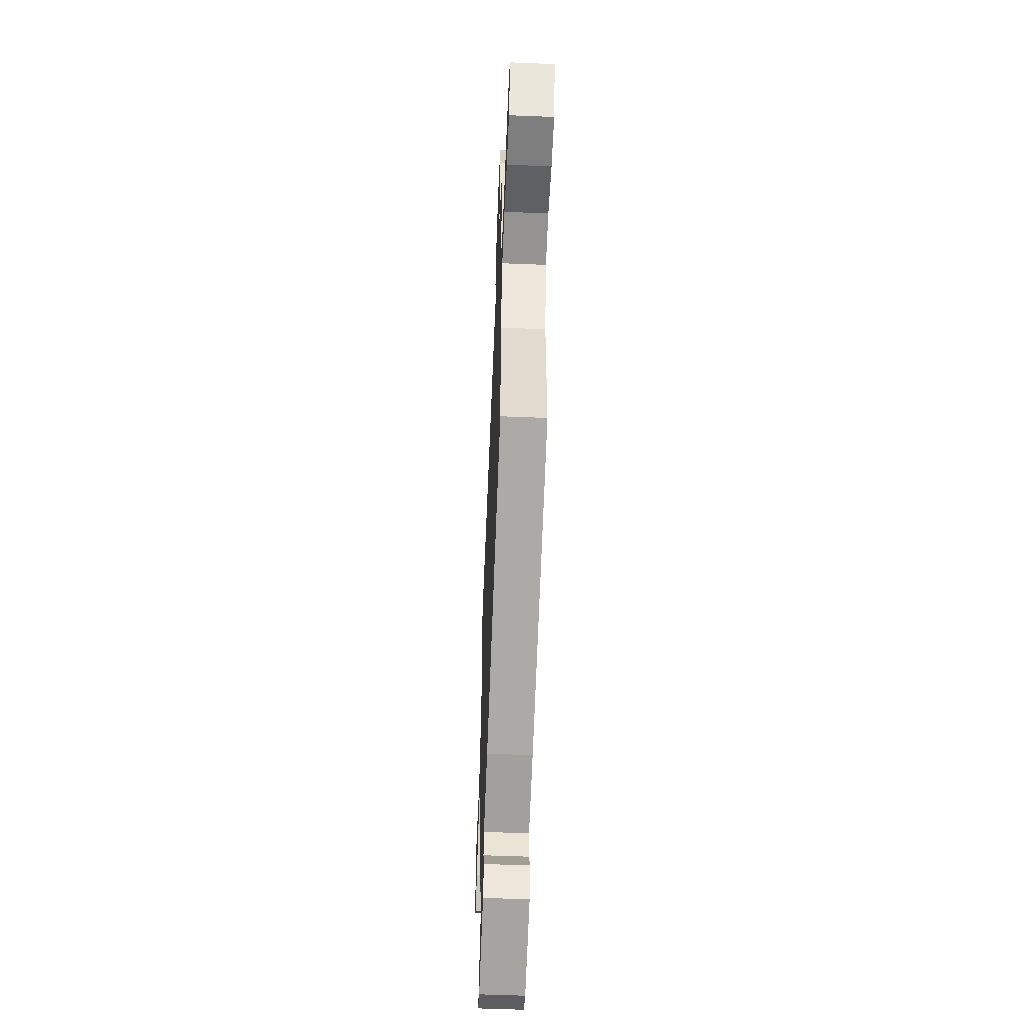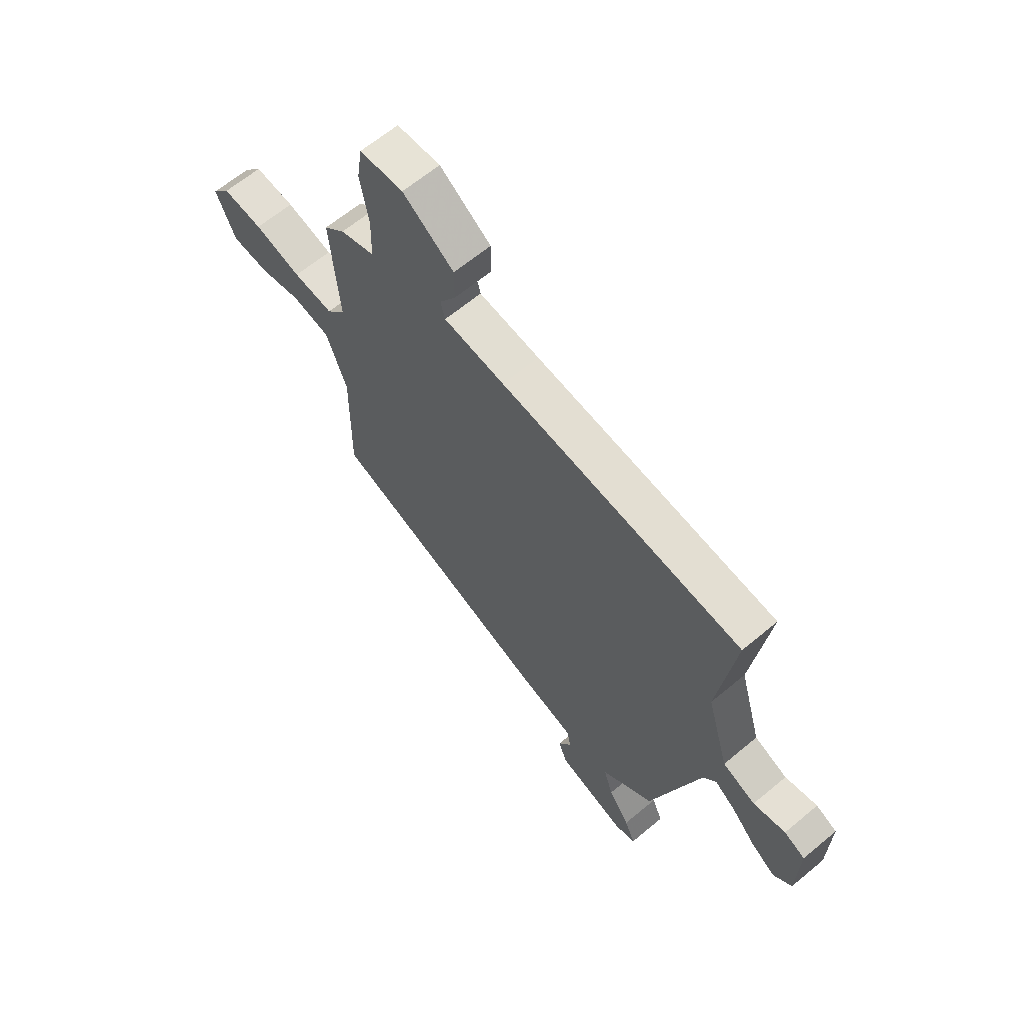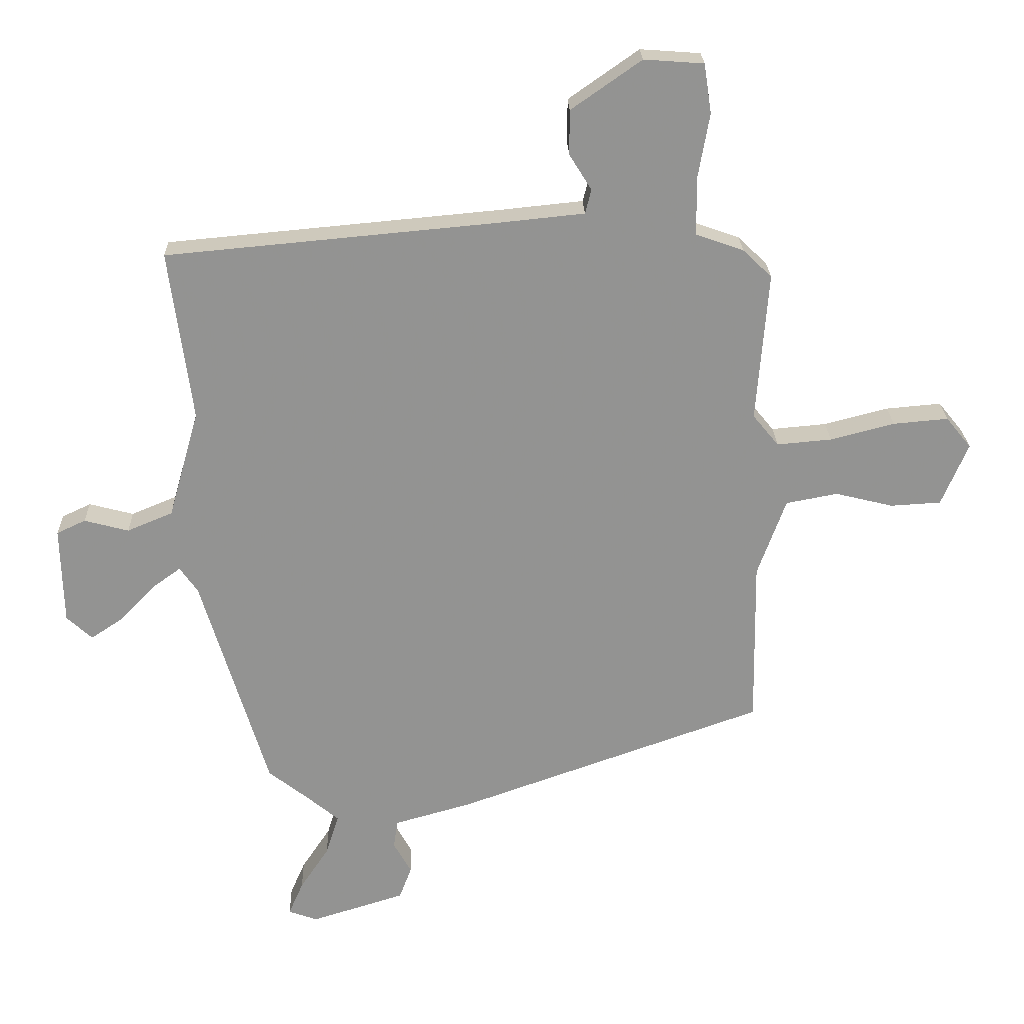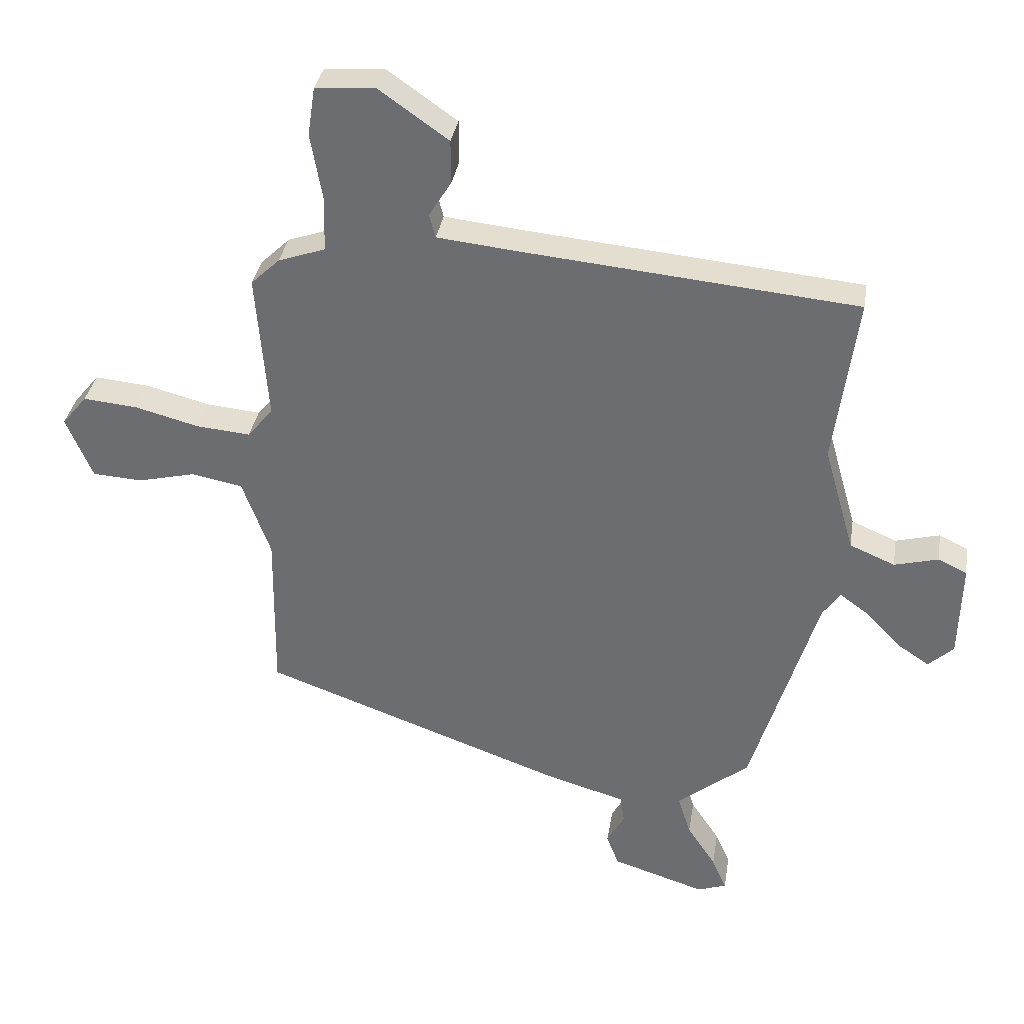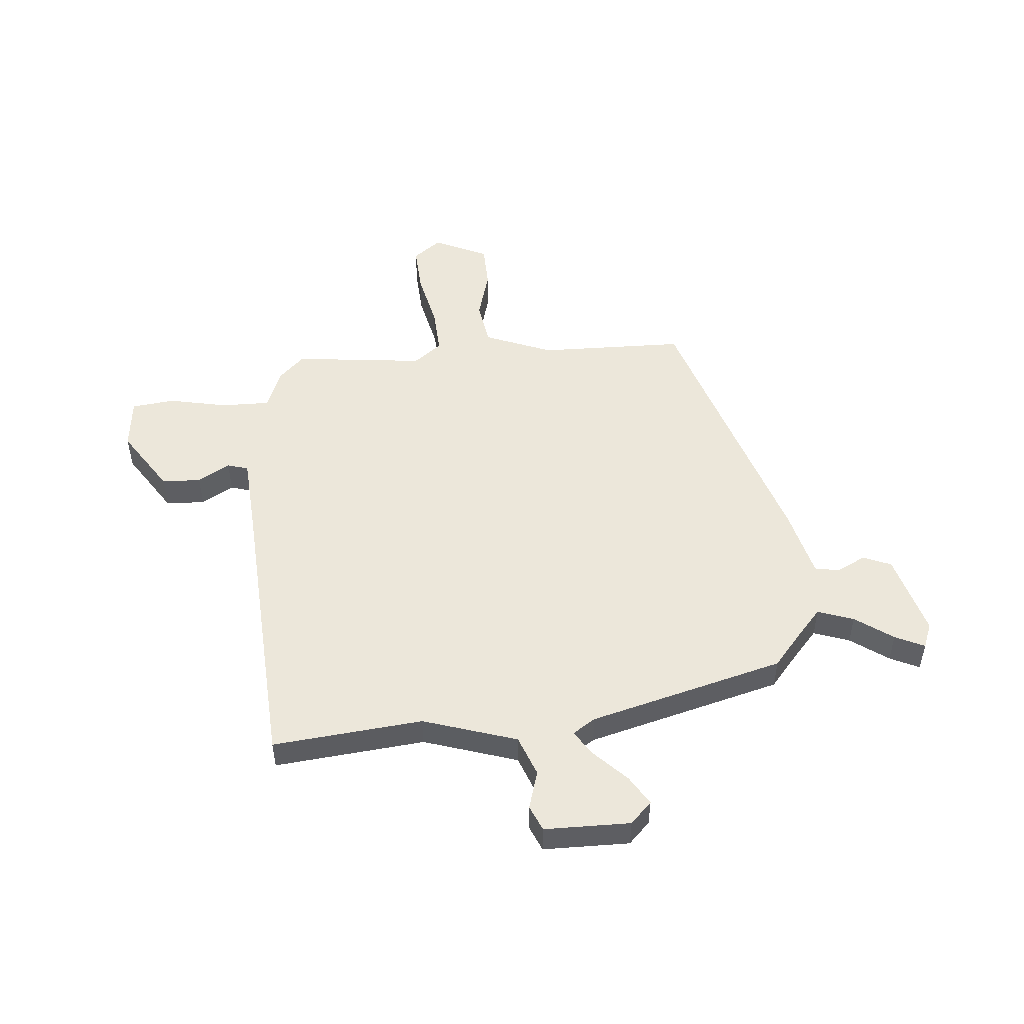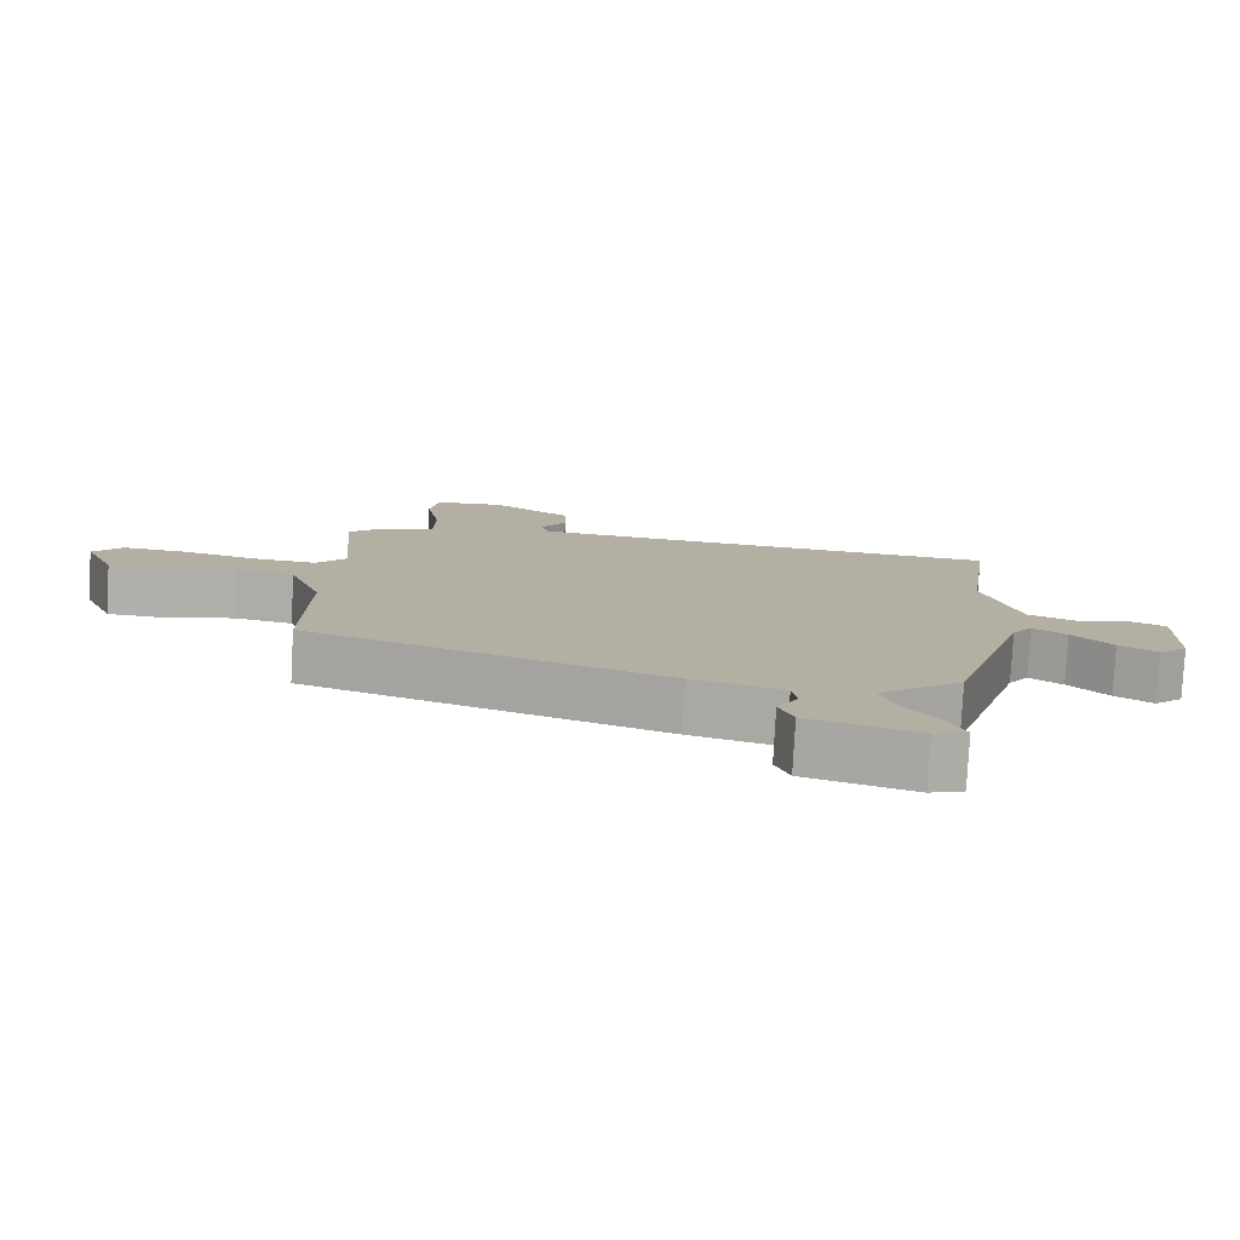
<metadata>
{"format":"obj","ext":"obj","renderer":"f3d","projection":"perspective","resolution":1024,"background":"white","views":[{"elev":-56.0,"azim":-92.4,"up":"+Z"},{"elev":64.2,"azim":49.9,"up":"+Z"},{"elev":23.6,"azim":178.4,"up":"+Z"},{"elev":34.6,"azim":9.2,"up":"+Z"},{"elev":50.4,"azim":86.9,"up":"+Y"},{"elev":-79.3,"azim":-3.1,"up":"+Z"}]}
</metadata>
<code>
v -0.489 0.07 -0.346
v -0.485 0.07 -0.075
v -0.531 0.07 0.052
v -0.615 0.07 0.068
v -0.709 0.07 0.045
v -0.791 0.07 0.05
v -0.834 0.07 0.152
v -0.793 0.07 0.202
v -0.704 0.07 0.194
v -0.6 0.07 0.167
v -0.511 0.07 0.159
v -0.469 0.07 0.21
v -0.488 0.07 0.453
v -0.441 0.07 0.498
v -0.364 0.07 0.525
v -0.362 0.07 0.616
v -0.381 0.07 0.724
v -0.369 0.07 0.804
v -0.272 0.07 0.811
v -0.158 0.07 0.731
v -0.158 0.07 0.659
v -0.194 0.07 0.601
v -0.184 0.07 0.562
v -0.048 0.07 0.548
v 0.492 0.07 0.498
v 0.455 0.07 0.221
v 0.505 0.07 0.046
v 0.579 0.07 0.015
v 0.651 0.07 0.034
v 0.698 0.07 0.012
v 0.694 0.07 -0.147
v 0.653 0.07 -0.185
v 0.6 0.07 -0.15
v 0.544 0.07 -0.091
v 0.497 0.07 -0.057
v 0.468 0.07 -0.098
v 0.36 0.07 -0.455
v 0.295 0.07 -0.506
v 0.243 0.07 -0.549
v 0.264 0.07 -0.616
v 0.311 0.07 -0.687
v 0.335 0.07 -0.742
v 0.288 0.07 -0.759
v 0.135 0.07 -0.711
v 0.115 0.07 -0.658
v 0.144 0.07 -0.606
v 0.137 0.07 -0.56
v 0.01 0.07 -0.524
v -0.489 0 -0.346
v -0.485 0 -0.075
v -0.531 0 0.052
v -0.615 0 0.068
v -0.709 0 0.045
v -0.791 0 0.05
v -0.834 0 0.152
v -0.793 0 0.202
v -0.704 0 0.194
v -0.6 0 0.167
v -0.511 0 0.159
v -0.469 0 0.21
v -0.488 0 0.453
v -0.441 0 0.498
v -0.364 0 0.525
v -0.362 0 0.616
v -0.381 0 0.724
v -0.369 0 0.804
v -0.272 0 0.811
v -0.158 0 0.731
v -0.158 0 0.659
v -0.194 0 0.601
v -0.184 0 0.562
v -0.048 0 0.548
v 0.492 0 0.498
v 0.455 0 0.221
v 0.505 0 0.046
v 0.579 0 0.015
v 0.651 0 0.034
v 0.698 0 0.012
v 0.694 0 -0.147
v 0.653 0 -0.185
v 0.6 0 -0.15
v 0.544 0 -0.091
v 0.497 0 -0.057
v 0.468 0 -0.098
v 0.36 0 -0.455
v 0.295 0 -0.506
v 0.243 0 -0.549
v 0.264 0 -0.616
v 0.311 0 -0.687
v 0.335 0 -0.742
v 0.288 0 -0.759
v 0.135 0 -0.711
v 0.115 0 -0.658
v 0.144 0 -0.606
v 0.137 0 -0.56
v 0.01 0 -0.524
f 47 48 1 2
f 43 44 45 46
f 43 46 47
f 40 41 42 43
f 39 40 43 47
f 38 39 47 2
f 36 37 38 2
f 31 32 33 34
f 31 34 35
f 28 29 30 31
f 27 28 31 35
f 26 27 35 36
f 24 25 26
f 23 24 26 36
f 19 20 21 22
f 19 22 23
f 16 17 18 19
f 15 16 19 23
f 12 13 14 15
f 12 15 23 36
f 7 8 9 10
f 7 10 11
f 4 5 6 7
f 3 4 7 11
f 11 12 36
f 2 3 11 36
f 50 49 96 95
f 94 93 92 91
f 95 94 91
f 91 90 89 88
f 95 91 88 87
f 50 95 87 86
f 50 86 85 84
f 82 81 80 79
f 83 82 79
f 79 78 77 76
f 83 79 76 75
f 84 83 75 74
f 74 73 72
f 84 74 72 71
f 70 69 68 67
f 71 70 67
f 67 66 65 64
f 71 67 64 63
f 63 62 61 60
f 84 71 63 60
f 58 57 56 55
f 59 58 55
f 55 54 53 52
f 59 55 52 51
f 84 60 59
f 84 59 51 50
f 1 49 50 2
f 2 50 51 3
f 3 51 52 4
f 4 52 53 5
f 5 53 54 6
f 6 54 55 7
f 7 55 56 8
f 8 56 57 9
f 9 57 58 10
f 10 58 59 11
f 11 59 60 12
f 12 60 61 13
f 13 61 62 14
f 14 62 63 15
f 15 63 64 16
f 16 64 65 17
f 17 65 66 18
f 18 66 67 19
f 19 67 68 20
f 20 68 69 21
f 21 69 70 22
f 22 70 71 23
f 23 71 72 24
f 24 72 73 25
f 25 73 74 26
f 26 74 75 27
f 27 75 76 28
f 28 76 77 29
f 29 77 78 30
f 30 78 79 31
f 31 79 80 32
f 32 80 81 33
f 33 81 82 34
f 34 82 83 35
f 35 83 84 36
f 36 84 85 37
f 37 85 86 38
f 38 86 87 39
f 39 87 88 40
f 40 88 89 41
f 41 89 90 42
f 42 90 91 43
f 43 91 92 44
f 44 92 93 45
f 45 93 94 46
f 46 94 95 47
f 47 95 96 48
f 48 96 49 1

</code>
